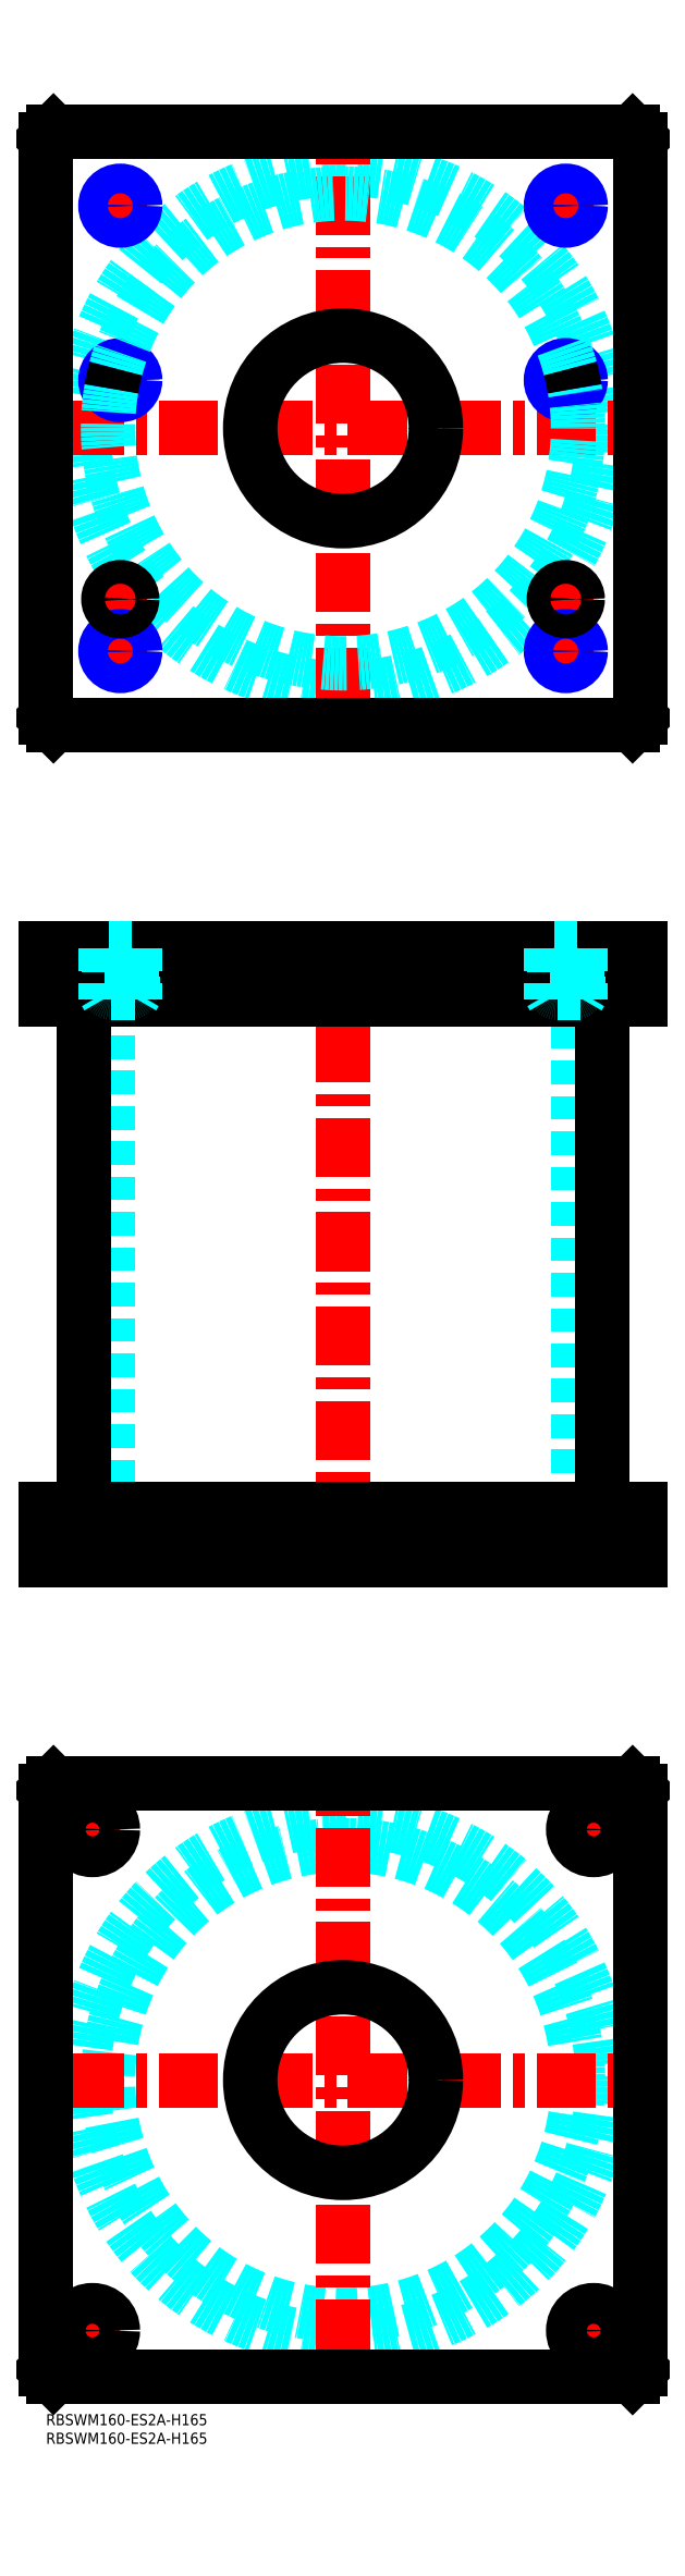
<metadata>
{"format":"dxf","ext":"dxf","renderer":"ezdxf+matplotlib","layout":"modelspace","background":"white","min_lineweight":24,"dpi":150}
</metadata>
<code>
0
SECTION
2
ENTITIES
0
INSERT
8
MSM_CONTINUOUS
2
*U4
10
0
20
0
30
0
0
INSERT
8
MSM_CONTINUOUS
2
*U5
10
0
20
0
30
0
0
CIRCLE
8
MSM_DASHED
10
80
20
90
30
0
40
63.3
0
CIRCLE
8
MSM_DASHED
10
80
20
90
30
0
40
69.9
0
LINE
8
MSM_CENTER
10
5.1
20
90
30
0
11
154.9
21
90
31
0
0
LINE
8
MSM_CENTER
10
80
20
15.1
30
0
11
80
21
164.9
31
0
0
LINE
8
MSM_CENTER
10
5
20
157.5
30
0
11
20
21
157.5
31
0
0
LINE
8
MSM_CENTER
10
12.5
20
150
30
0
11
12.5
21
165
31
0
0
LINE
8
MSM_CENTER
10
140
20
157.5
30
0
11
155
21
157.5
31
0
0
LINE
8
MSM_CENTER
10
147.5
20
150
30
0
11
147.5
21
165
31
0
0
LINE
8
MSM_CENTER
10
5
20
22.5
30
0
11
20
21
22.5
31
0
0
LINE
8
MSM_CENTER
10
12.5
20
15
30
0
11
12.5
21
30
31
0
0
LINE
8
MSM_CENTER
10
140
20
22.5
30
0
11
155
21
22.5
31
0
0
LINE
8
MSM_CENTER
10
147.5
20
15
30
0
11
147.5
21
30
31
0
0
CIRCLE
8
MSM_CONTINUOUS
10
12.5
20
157.5
30
0
40
5.5
0
LINE
8
MSM_CONTINUOUS
10
158
20
170
30
0
11
160
21
168
31
0
0
CIRCLE
8
MSM_CONTINUOUS
10
147.5
20
157.5
30
0
40
5.5
0
CIRCLE
8
MSM_CONTINUOUS
10
12.5
20
22.5
30
0
40
5.5
0
CIRCLE
8
MSM_CONTINUOUS
10
147.5
20
22.5
30
0
40
5.5
0
CIRCLE
8
MSM_CONTINUOUS
10
80
20
90
30
0
40
25
0
LINE
8
MSM_CONTINUOUS
10
0
20
12
30
0
11
0
21
168
31
0
0
LINE
8
MSM_CONTINUOUS
10
2
20
10
30
0
11
0
21
12
31
0
0
LINE
8
MSM_CONTINUOUS
10
158
20
10
30
0
11
2
21
10
31
0
0
LINE
8
MSM_CONTINUOUS
10
160
20
12
30
0
11
158
21
10
31
0
0
LINE
8
MSM_CONTINUOUS
10
160
20
168
30
0
11
160
21
12
31
0
0
LINE
8
MSM_CONTINUOUS
10
2
20
170
30
0
11
158
21
170
31
0
0
LINE
8
MSM_CONTINUOUS
10
0
20
168
30
0
11
2
21
170
31
0
0
LINE
8
MSM_DASHED
10
55
20
244
30
0
11
55
21
230
31
0
0
LINE
8
MSM_DASHED
10
105
20
230
30
0
11
105
21
244
31
0
0
LINE
8
MSM_DASHED
10
16.7
20
381
30
0
11
16.7
21
244
31
0
0
LINE
8
MSM_DASHED
10
143.3
20
244
30
0
11
143.3
21
381
31
0
0
LINE
8
MSM_DASHED
10
142
20
244
30
0
11
142
21
230
31
0
0
LINE
8
MSM_DASHED
10
153
20
230
30
0
11
153
21
244
31
0
0
LINE
8
MSM_DASHED
10
7
20
244
30
0
11
7
21
230
31
0
0
LINE
8
MSM_DASHED
10
18
20
230
30
0
11
18
21
244
31
0
0
LINE
8
MSM_CENTER
10
80
20
400
30
0
11
80
21
225
31
0
0
LINE
8
MSM_CENTER
10
12.5
20
246
30
0
11
12.5
21
228
31
0
0
LINE
8
MSM_CENTER
10
147.5
20
246
30
0
11
147.5
21
228
31
0
0
LINE
8
MSM_CONTINUOUS
10
10.1
20
381
30
0
11
10.1
21
244
31
0
0
LINE
8
MSM_CONTINUOUS
10
149.9
20
244
30
0
11
149.9
21
381
31
0
0
LINE
8
MSM_CONTINUOUS
10
0
20
244
30
0
11
160
21
244
31
0
0
LINE
8
MSM_CONTINUOUS
10
0
20
230
30
0
11
160
21
230
31
0
0
LINE
8
MSM_CONTINUOUS
10
158
20
230
30
0
11
158
21
244
31
0
0
LINE
8
MSM_CONTINUOUS
10
160
20
230
30
0
11
160
21
244
31
0
0
LINE
8
MSM_CONTINUOUS
10
0
20
230
30
0
11
0
21
244
31
0
0
LINE
8
MSM_CONTINUOUS
10
2
20
230
30
0
11
2
21
244
31
0
0
CIRCLE
8
MSM_DASHED
10
80
20
535
30
0
40
69.9
0
LINE
8
MSM_CENTER
10
5.1
20
535
30
0
11
154.9
21
535
31
0
0
LINE
8
MSM_CENTER
10
80
20
460.1
30
0
11
80
21
609.9
31
0
0
LINE
8
MSM_CENTER
10
135
20
489
30
0
11
145
21
489
31
0
0
LINE
8
MSM_CENTER
10
140
20
484
30
0
11
140
21
494
31
0
0
LINE
8
MSM_CENTER
10
15
20
489
30
0
11
25
21
489
31
0
0
LINE
8
MSM_CENTER
10
20
20
484
30
0
11
20
21
494
31
0
0
LINE
8
MSM_CENTER
10
134
20
548
30
0
11
146
21
548
31
0
0
LINE
8
MSM_CENTER
10
140
20
542
30
0
11
140
21
554
31
0
0
LINE
8
MSM_CENTER
10
14
20
548
30
0
11
26
21
548
31
0
0
LINE
8
MSM_CENTER
10
20
20
542
30
0
11
20
21
554
31
0
0
LINE
8
MSM_CENTER
10
14
20
595
30
0
11
26
21
595
31
0
0
LINE
8
MSM_CENTER
10
20
20
589
30
0
11
20
21
601
31
0
0
LINE
8
MSM_CENTER
10
134
20
595
30
0
11
146
21
595
31
0
0
LINE
8
MSM_CENTER
10
140
20
589
30
0
11
140
21
601
31
0
0
LINE
8
MSM_CENTER
10
14
20
475
30
0
11
26
21
475
31
0
0
LINE
8
MSM_CENTER
10
20
20
469
30
0
11
20
21
481
31
0
0
LINE
8
MSM_CENTER
10
134
20
475
30
0
11
146
21
475
31
0
0
LINE
8
MSM_CENTER
10
140
20
469
30
0
11
140
21
481
31
0
0
CIRCLE
8
MSM_CONTINUOUS
10
20
20
548
30
0
40
3.324
0
CIRCLE
8
MSM_CONTINUOUS
10
140
20
595
30
0
40
3.324
0
CIRCLE
8
MSM_CONTINUOUS
10
20
20
595
30
0
40
3.324
0
CIRCLE
8
MSM_CONTINUOUS
10
140
20
548
30
0
40
3.324
0
LINE
8
MSM_CONTINUOUS
10
-1.705e-13
20
613
30
0
11
-1.705e-13
21
457
31
0
0
LINE
8
MSM_CONTINUOUS
10
2
20
455
30
0
11
158
21
455
31
0
0
LINE
8
MSM_CONTINUOUS
10
160
20
457
30
0
11
160
21
613
31
0
0
LINE
8
MSM_CONTINUOUS
10
158
20
455
30
0
11
160
21
457
31
0
0
LINE
8
MSM_CONTINUOUS
10
-1.705e-13
20
457
30
0
11
2
21
455
31
0
0
CIRCLE
8
MSM_CONTINUOUS
10
80
20
535
30
0
40
25
0
LINE
8
MSM_CONTINUOUS
10
160
20
613
30
0
11
158
21
615
31
0
0
LINE
8
MSM_CONTINUOUS
10
158
20
615
30
0
11
2
21
615
31
0
0
LINE
8
MSM_CONTINUOUS
10
2
20
615
30
0
11
-1.705e-13
21
613
31
0
0
CIRCLE
8
MSM_CONTINUOUS
10
20
20
475
30
0
40
3.324
0
CIRCLE
8
MSM_CONTINUOUS
10
140
20
475
30
0
40
3.324
0
CIRCLE
8
MSM_NARROW
10
20
20
475
30
0
40
4
0
CIRCLE
8
MSM_NARROW
10
20
20
548
30
0
40
4
0
CIRCLE
8
MSM_NARROW
10
20
20
595
30
0
40
4
0
CIRCLE
8
MSM_NARROW
10
140
20
595
30
0
40
4
0
CIRCLE
8
MSM_NARROW
10
140
20
548
30
0
40
4
0
CIRCLE
8
MSM_NARROW
10
140
20
475
30
0
40
4
0
ARC
8
MSM_DASHED
10
80
20
535
30
0
40
63.3
50
170.3
51
9.724
0
ARC
8
MSM_DASHED
10
80
20
535
30
0
40
63.3
50
14.73
51
165.3
0
ARC
8
MSM_CONTINUOUS
10
80
20
535
30
0
40
63.3
50
165.3
51
170.3
0
ARC
8
MSM_CONTINUOUS
10
80
20
535
30
0
40
63.3
50
9.724
51
14.73
0
CIRCLE
8
MSM_CONTINUOUS
10
20
20
489
30
0
40
2.5
0
CIRCLE
8
MSM_CONTINUOUS
10
20
20
489
30
0
40
3
0
CIRCLE
8
MSM_CONTINUOUS
10
20
20
489
30
0
40
3.2
0
CIRCLE
8
MSM_CONTINUOUS
10
140
20
489
30
0
40
2.5
0
CIRCLE
8
MSM_CONTINUOUS
10
140
20
489
30
0
40
3
0
CIRCLE
8
MSM_CONTINUOUS
10
140
20
489
30
0
40
3.2
0
LINE
8
MSM_DASHED
10
55
20
395
30
0
11
55
21
381
31
0
0
LINE
8
MSM_DASHED
10
105
20
381
30
0
11
105
21
395
31
0
0
LINE
8
MSM_CENTER
10
20
20
397
30
0
11
20
21
379
31
0
0
LINE
8
MSM_CENTER
10
140
20
397
30
0
11
140
21
379
31
0
0
LINE
8
MSM_CONTINUOUS
10
-1.705e-13
20
381
30
0
11
160
21
381
31
0
0
LINE
8
MSM_CONTINUOUS
10
160
20
395
30
0
11
160
21
381
31
0
0
LINE
8
MSM_CONTINUOUS
10
-1.705e-13
20
395
30
0
11
160
21
395
31
0
0
LINE
8
MSM_CONTINUOUS
10
158
20
395
30
0
11
158
21
381
31
0
0
LINE
8
MSM_CONTINUOUS
10
2
20
395
30
0
11
2
21
381
31
0
0
LINE
8
MSM_CONTINUOUS
10
-1.705e-13
20
395
30
0
11
-1.705e-13
21
381
31
0
0
LINE
8
MSM_DASHED
10
17.5
20
383
30
0
11
17.5
21
381
31
0
0
LINE
8
MSM_DASHED
10
22.5
20
381
30
0
11
22.5
21
383
31
0
0
ARC
8
MSM_DASHED
10
17.4
20
383.4
30
0
40
0.4
50
180
51
270
0
ARC
8
MSM_DASHED
10
22.6
20
383.4
30
0
40
0.4
50
270
51
360
0
LINE
8
MSM_DASHED
10
17
20
394.8
30
0
11
17
21
383.4
31
0
0
LINE
8
MSM_DASHED
10
23
20
383.4
30
0
11
23
21
394.8
31
0
0
LINE
8
MSM_DASHED
10
23
20
394.8
30
0
11
23.2
21
395
31
0
0
LINE
8
MSM_DASHED
10
16.8
20
395
30
0
11
17
21
394.8
31
0
0
LINE
8
MSM_DASHED
10
23
20
394.8
30
0
11
17
21
394.8
31
0
0
LINE
8
MSM_DASHED
10
137.5
20
383
30
0
11
137.5
21
381
31
0
0
LINE
8
MSM_DASHED
10
142.5
20
381
30
0
11
142.5
21
383
31
0
0
ARC
8
MSM_DASHED
10
137.4
20
383.4
30
0
40
0.4
50
180
51
270
0
ARC
8
MSM_DASHED
10
142.6
20
383.4
30
0
40
0.4
50
270
51
360
0
LINE
8
MSM_DASHED
10
137
20
394.8
30
0
11
137
21
383.4
31
0
0
LINE
8
MSM_DASHED
10
143
20
383.4
30
0
11
143
21
394.8
31
0
0
LINE
8
MSM_DASHED
10
143
20
394.8
30
0
11
143.2
21
395
31
0
0
LINE
8
MSM_DASHED
10
136.8
20
395
30
0
11
137
21
394.8
31
0
0
LINE
8
MSM_DASHED
10
143
20
394.8
30
0
11
137
21
394.8
31
0
0
LINE
8
MSM_DASHED
10
23.32
20
381
30
0
11
23.32
21
395
31
0
0
LINE
8
MSM_DASHED
10
24
20
395
30
0
11
24
21
381
31
0
0
LINE
8
MSM_DASHED
10
16
20
395
30
0
11
16
21
381
31
0
0
LINE
8
MSM_DASHED
10
23.32
20
381.8
30
0
11
24
21
383
31
0
0
LINE
8
MSM_DASHED
10
24
20
383
30
0
11
16
21
383
31
0
0
LINE
8
MSM_DASHED
10
16.68
20
381.8
30
0
11
16
21
383
31
0
0
LINE
8
MSM_DASHED
10
16.68
20
395
30
0
11
16.68
21
381
31
0
0
LINE
8
MSM_DASHED
10
136.7
20
395
30
0
11
136.7
21
381
31
0
0
LINE
8
MSM_DASHED
10
144
20
395
30
0
11
144
21
381
31
0
0
LINE
8
MSM_DASHED
10
136
20
395
30
0
11
136
21
381
31
0
0
LINE
8
MSM_DASHED
10
143.3
20
381.8
30
0
11
144
21
383
31
0
0
LINE
8
MSM_DASHED
10
144
20
383
30
0
11
136
21
383
31
0
0
LINE
8
MSM_DASHED
10
136.7
20
381.8
30
0
11
136
21
383
31
0
0
LINE
8
MSM_DASHED
10
143.3
20
381
30
0
11
143.3
21
395
31
0
0
ENDSEC
0
EOF

</code>
